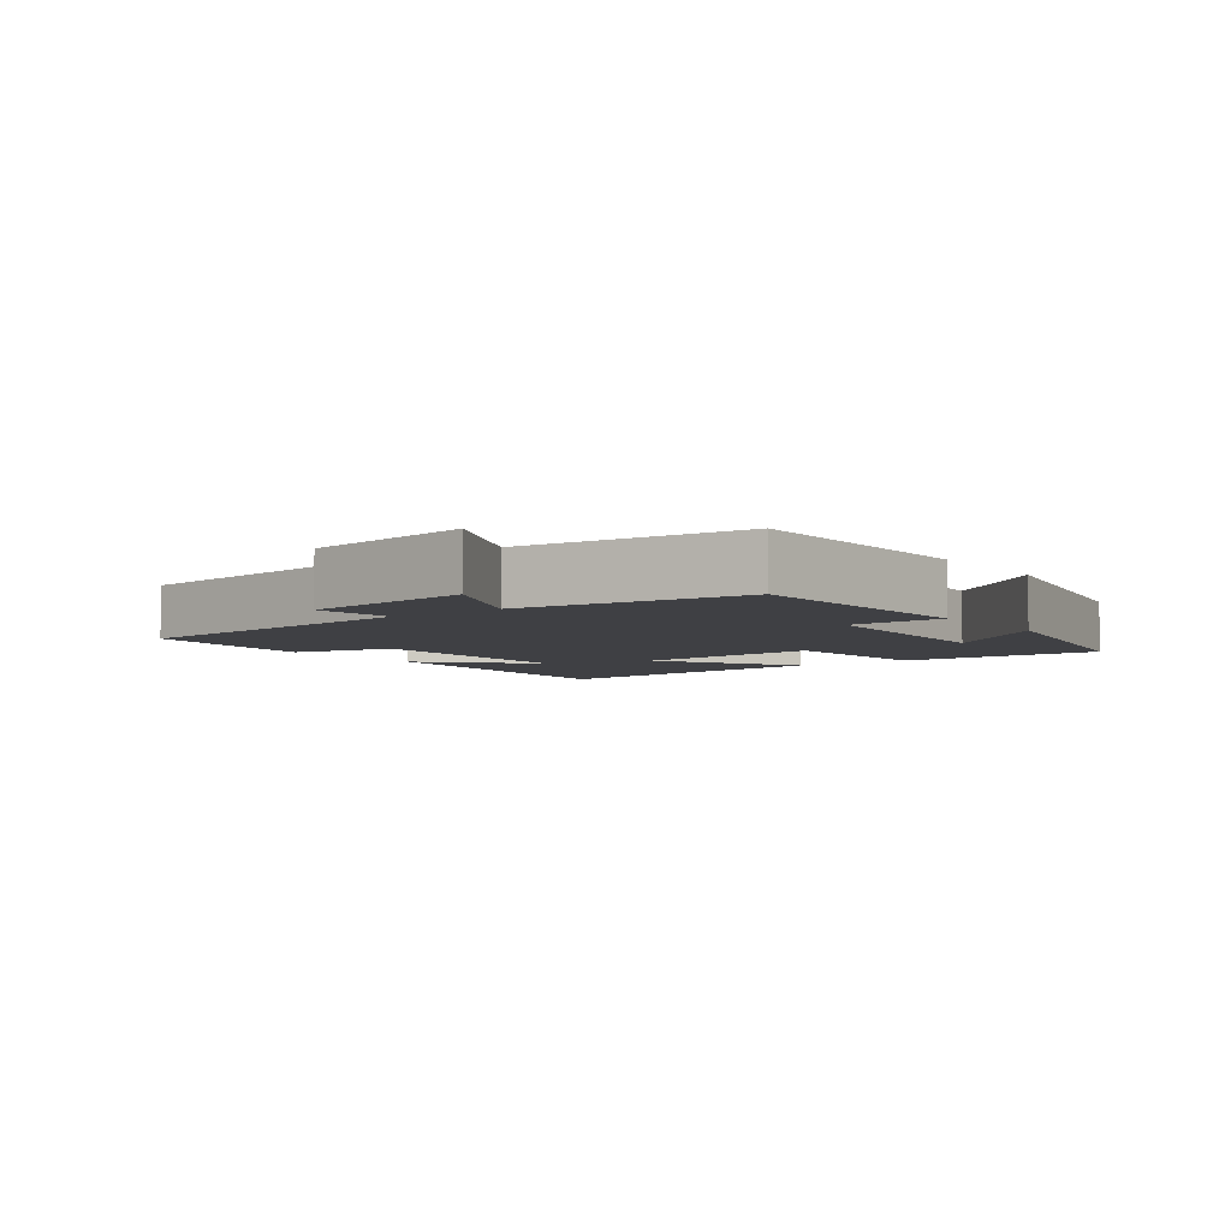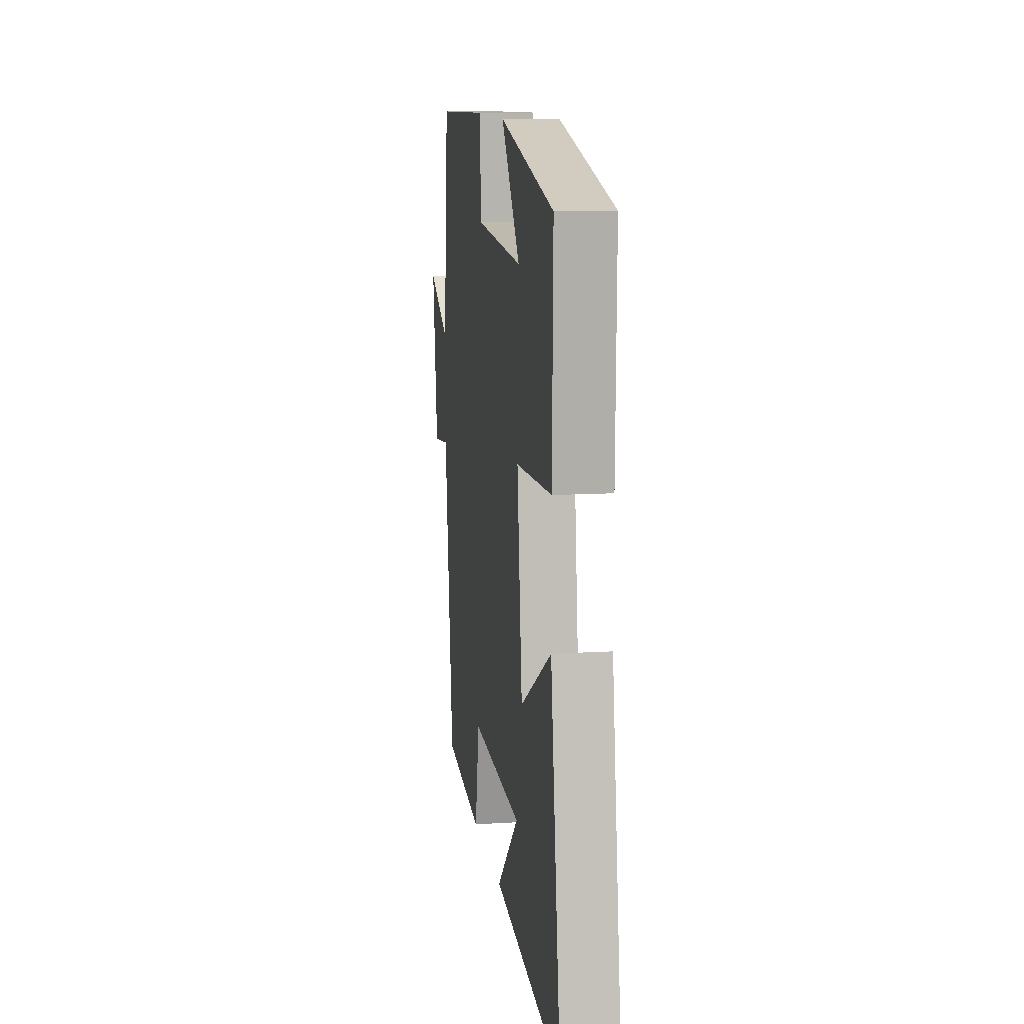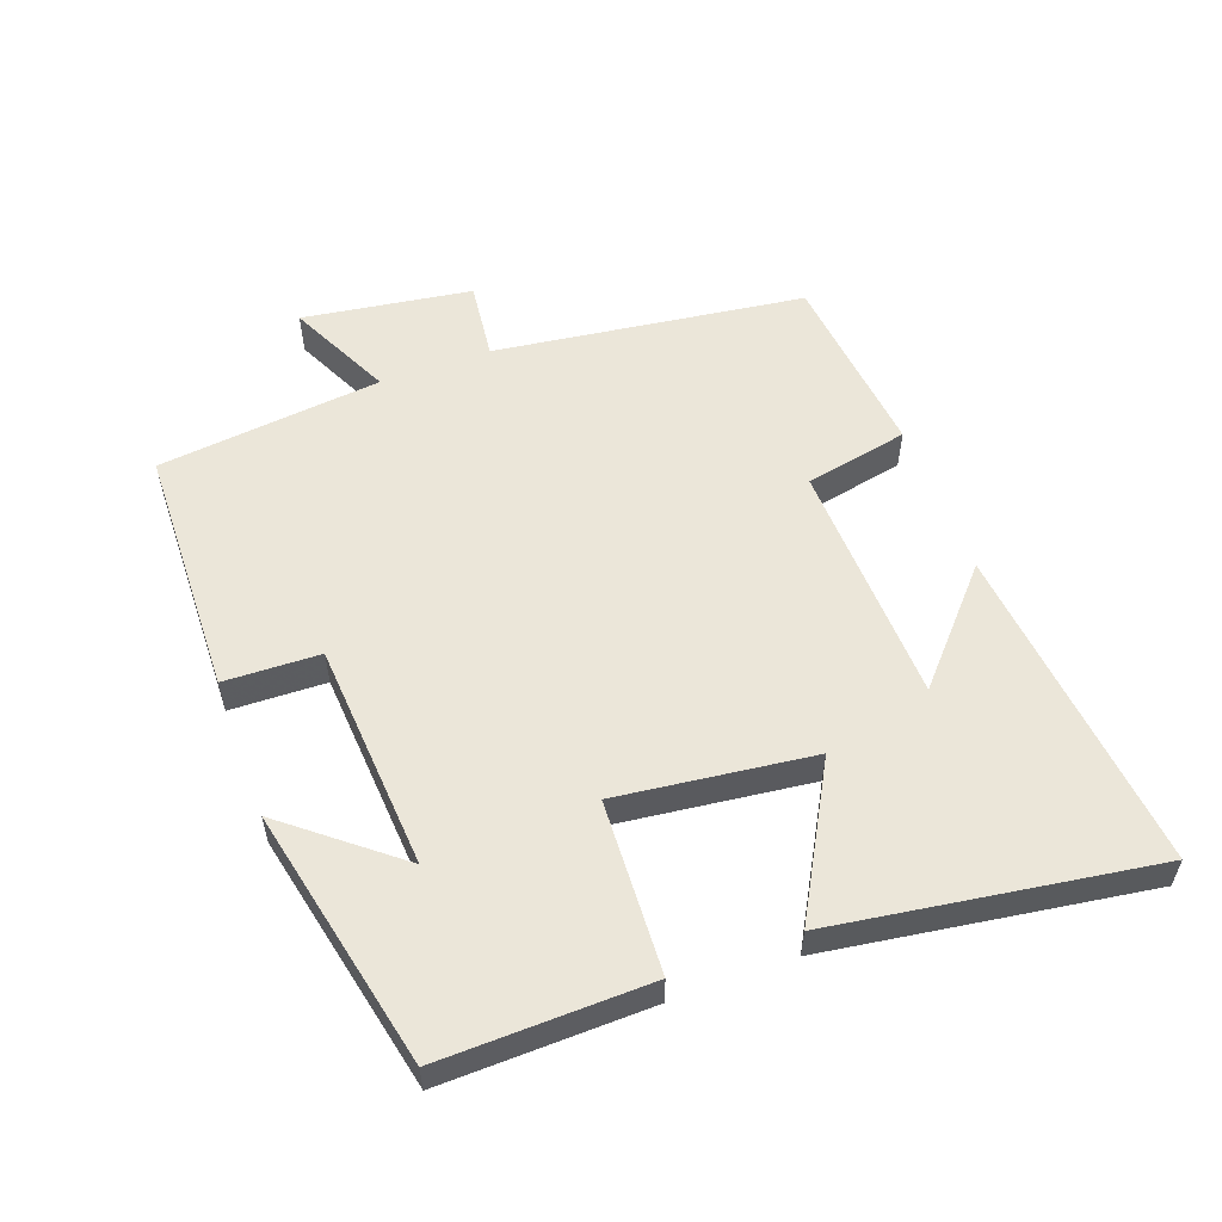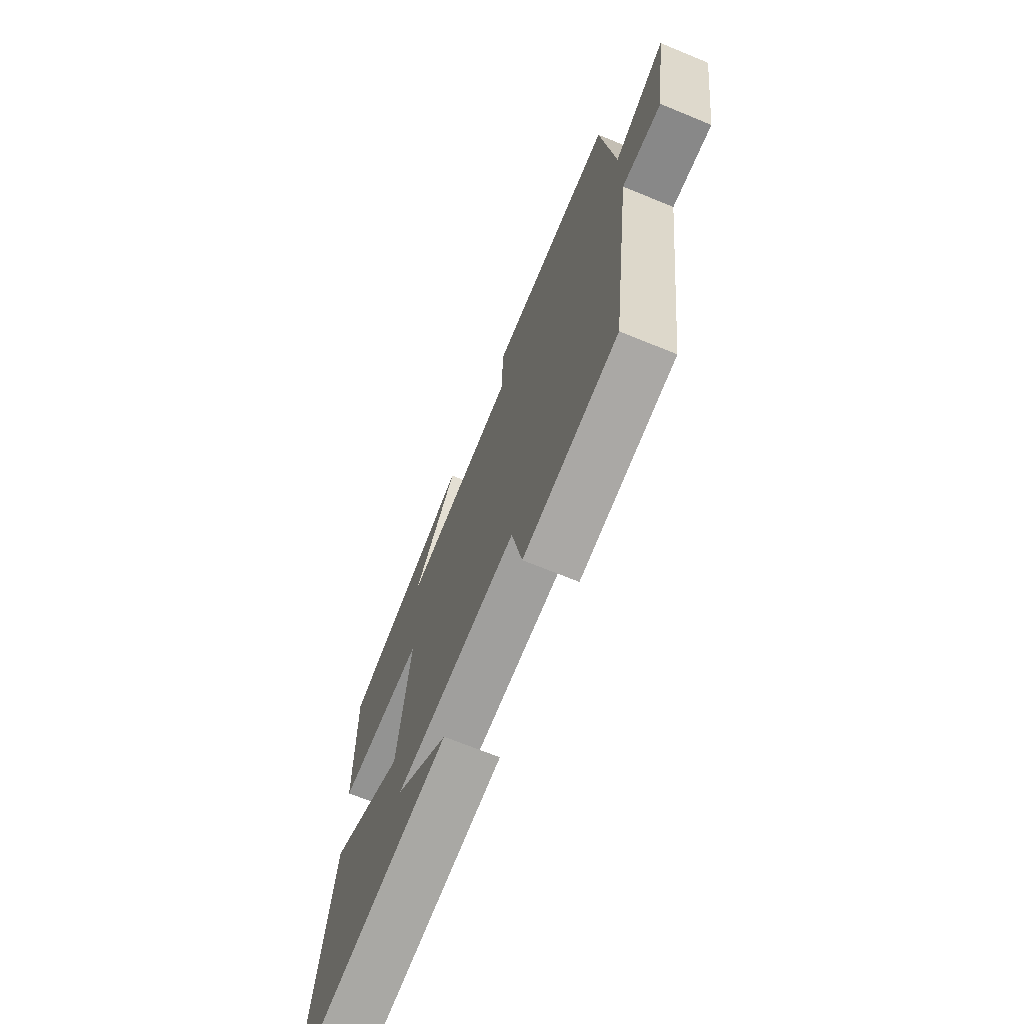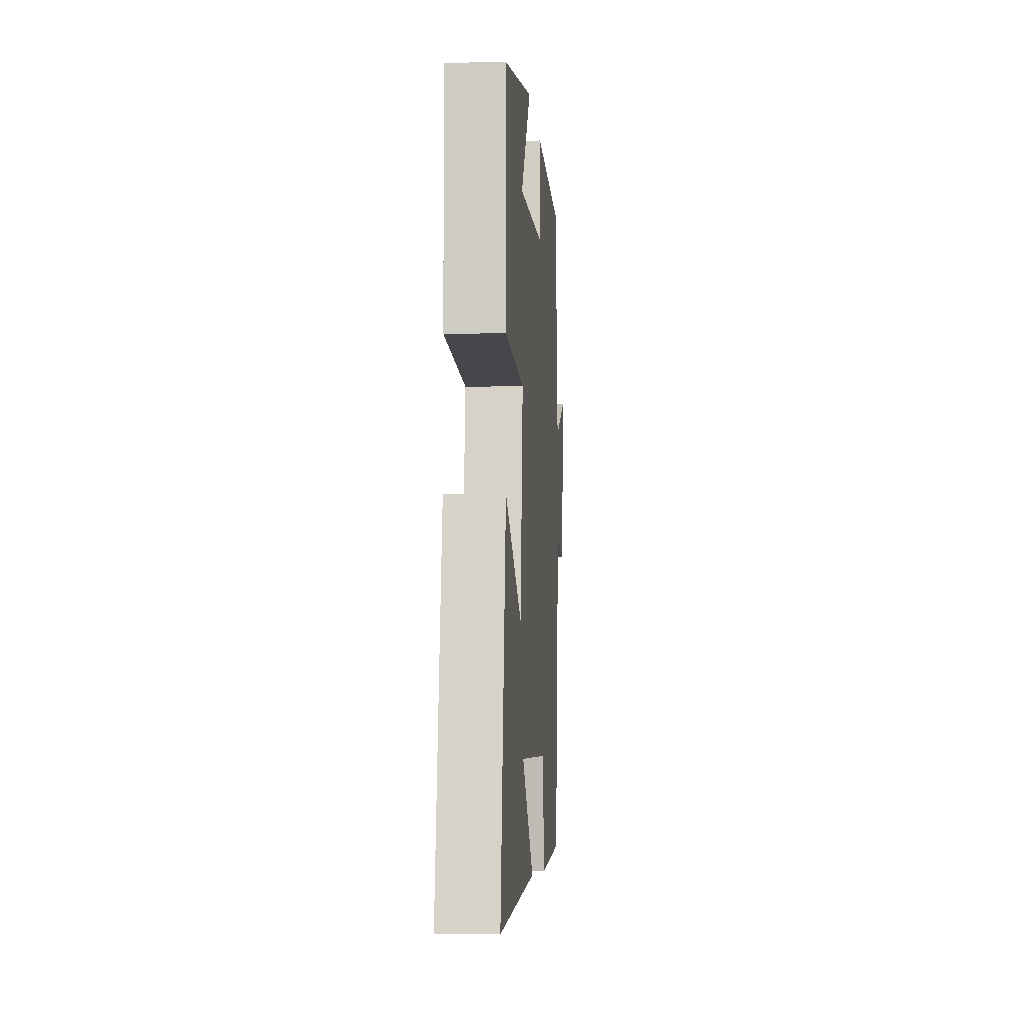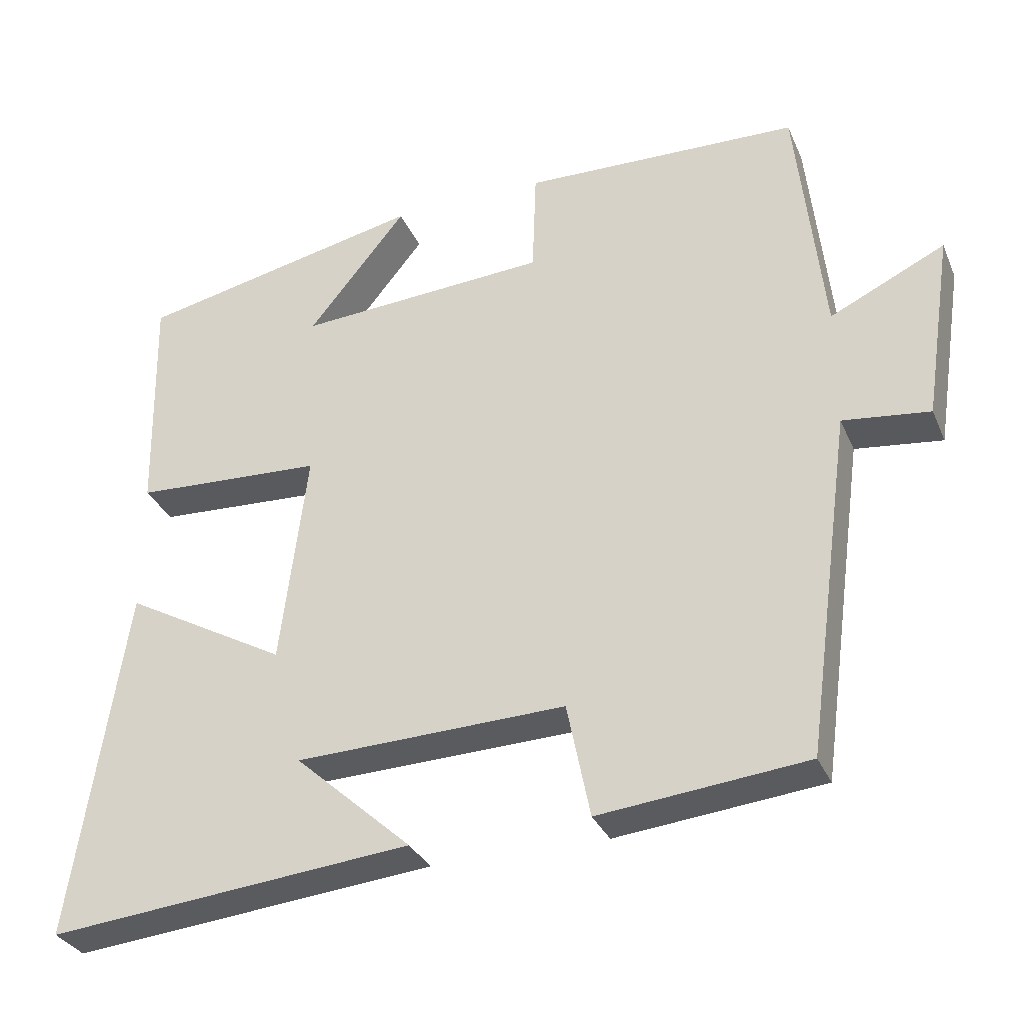
<metadata>
{"format":"obj","ext":"obj","renderer":"f3d","projection":"perspective","resolution":1024,"background":"white","views":[{"elev":-5.1,"azim":-53.5,"up":"+Y"},{"elev":11.7,"azim":81.7,"up":"+Z"},{"elev":55.9,"azim":69.7,"up":"+Y"},{"elev":-69.5,"azim":-112.3,"up":"+Z"},{"elev":-7.3,"azim":94.4,"up":"+Z"},{"elev":-31.8,"azim":-159.2,"up":"+Z"}]}
</metadata>
<code>
v -0.464 0.07 0.489
v -0.091 0.07 0.5
v -0.086 0.07 0.358
v 0.252 0.07 0.336
v 0.119 0.07 0.5
v 0.506 0.07 0.417
v 0.5 0.07 0.107
v 0.244 0.07 0.094
v 0.28 0.07 -0.196
v 0.5 0.07 -0.073
v 0.572 0.07 -0.548
v 0.081 0.07 -0.5
v 0.238 0.07 -0.358
v -0.126 0.07 -0.346
v -0.157 0.07 -0.5
v -0.437 0.07 -0.471
v -0.5 0.07 -0.009
v -0.617 0.07 -0.023
v -0.655 0.07 0.229
v -0.5 0.07 0.155
v -0.464 0 0.489
v -0.091 0 0.5
v -0.086 0 0.358
v 0.252 0 0.336
v 0.119 0 0.5
v 0.506 0 0.417
v 0.5 0 0.107
v 0.244 0 0.094
v 0.28 0 -0.196
v 0.5 0 -0.073
v 0.572 0 -0.548
v 0.081 0 -0.5
v 0.238 0 -0.358
v -0.126 0 -0.346
v -0.157 0 -0.5
v -0.437 0 -0.471
v -0.5 0 -0.009
v -0.617 0 -0.023
v -0.655 0 0.229
v -0.5 0 0.155
f 17 18 19 20
f 14 15 16 17
f 13 14 17 20
f 11 12 13
f 9 10 11 13
f 8 9 13 20
f 4 5 6 7
f 3 4 7 8
f 20 1 2 3
f 3 8 20
f 40 39 38 37
f 37 36 35 34
f 40 37 34 33
f 33 32 31
f 33 31 30 29
f 40 33 29 28
f 27 26 25 24
f 28 27 24 23
f 23 22 21 40
f 40 28 23
f 1 21 22 2
f 2 22 23 3
f 3 23 24 4
f 4 24 25 5
f 5 25 26 6
f 6 26 27 7
f 7 27 28 8
f 8 28 29 9
f 9 29 30 10
f 10 30 31 11
f 11 31 32 12
f 12 32 33 13
f 13 33 34 14
f 14 34 35 15
f 15 35 36 16
f 16 36 37 17
f 17 37 38 18
f 18 38 39 19
f 19 39 40 20
f 20 40 21 1

</code>
